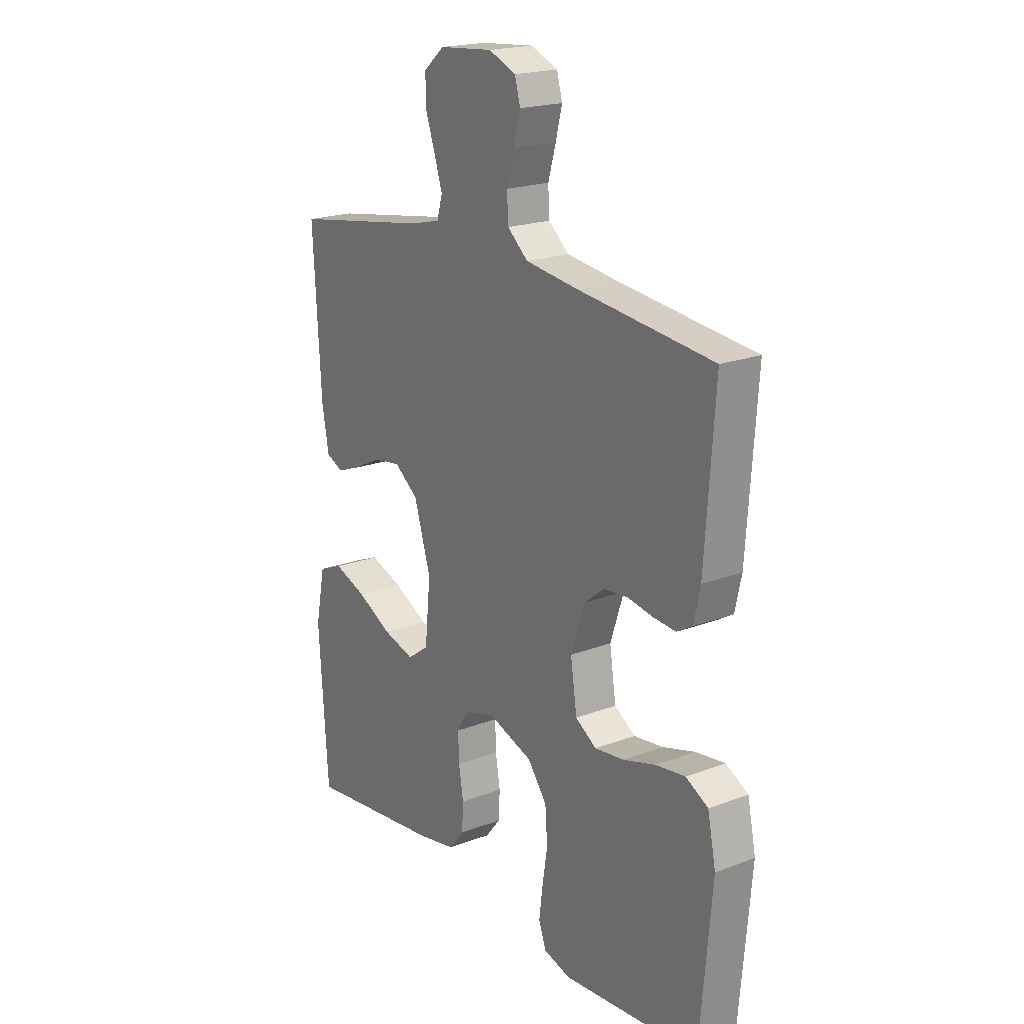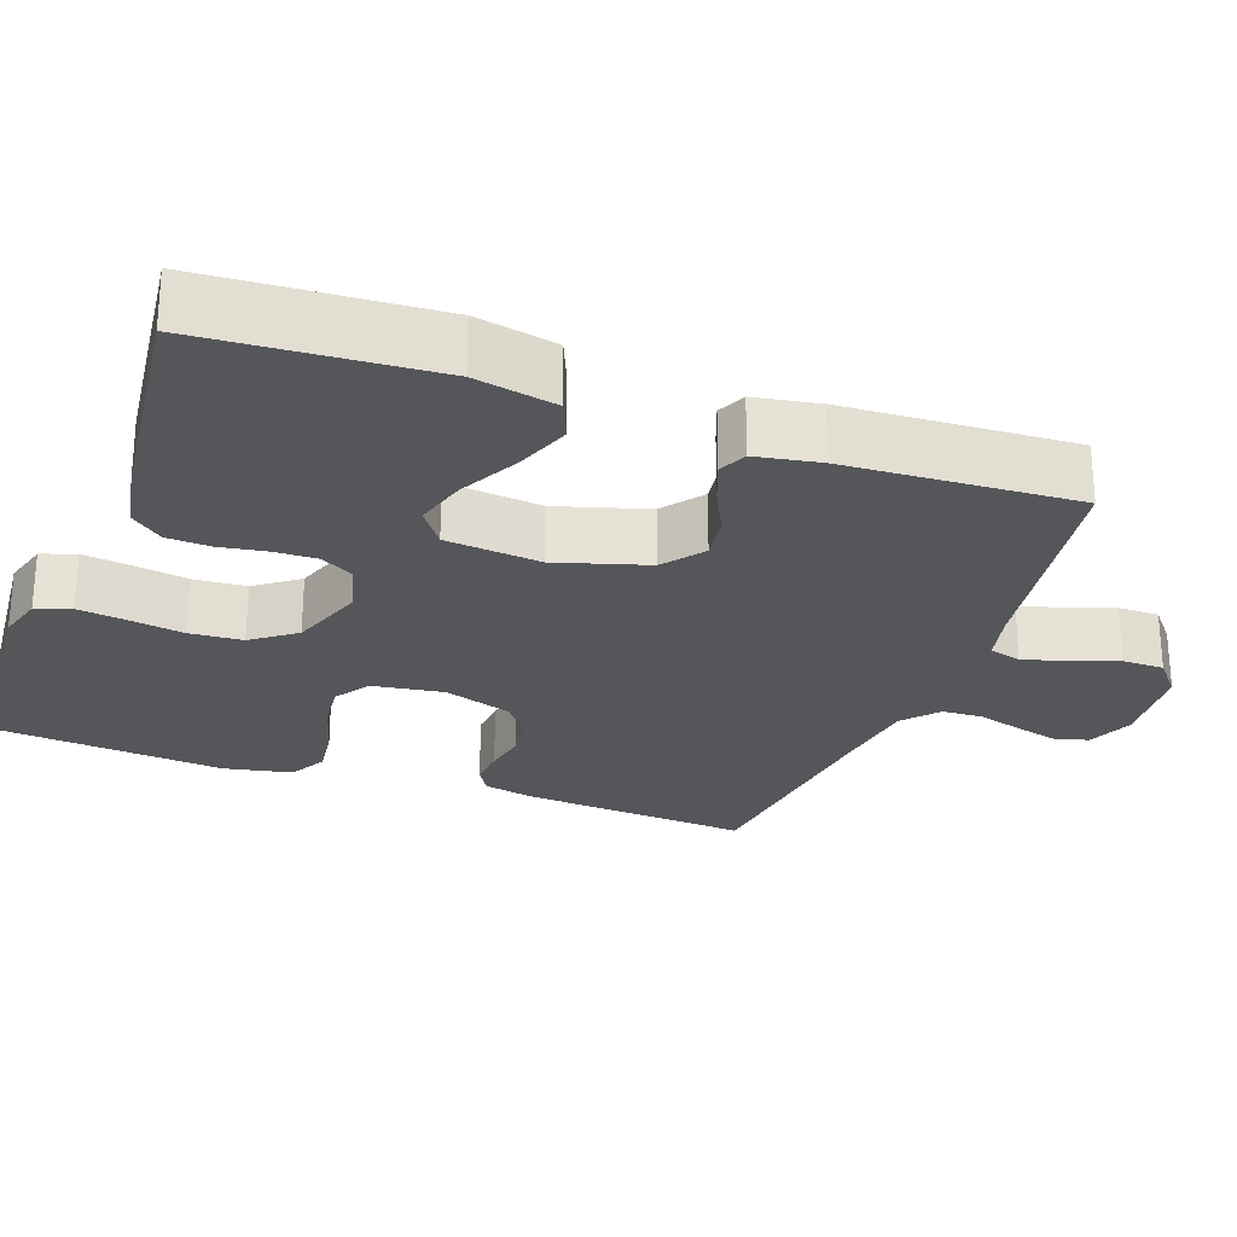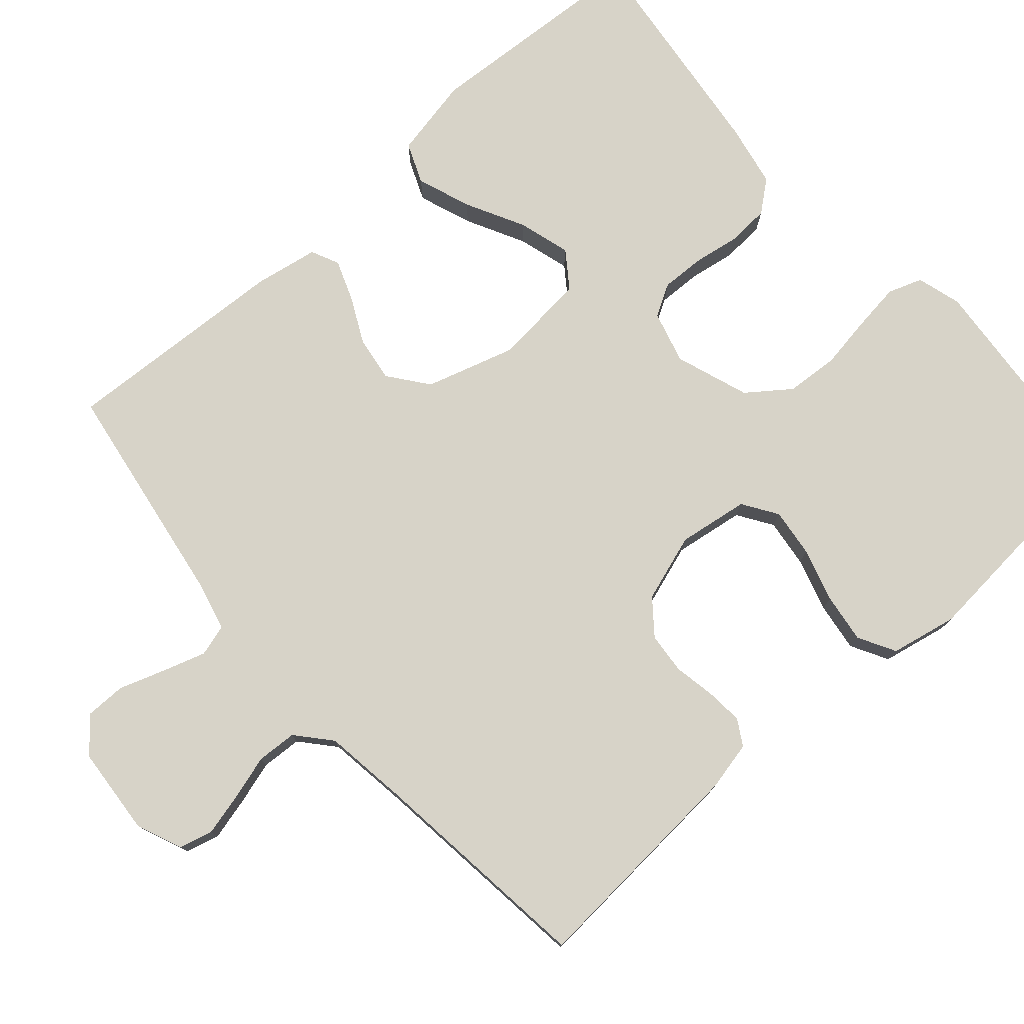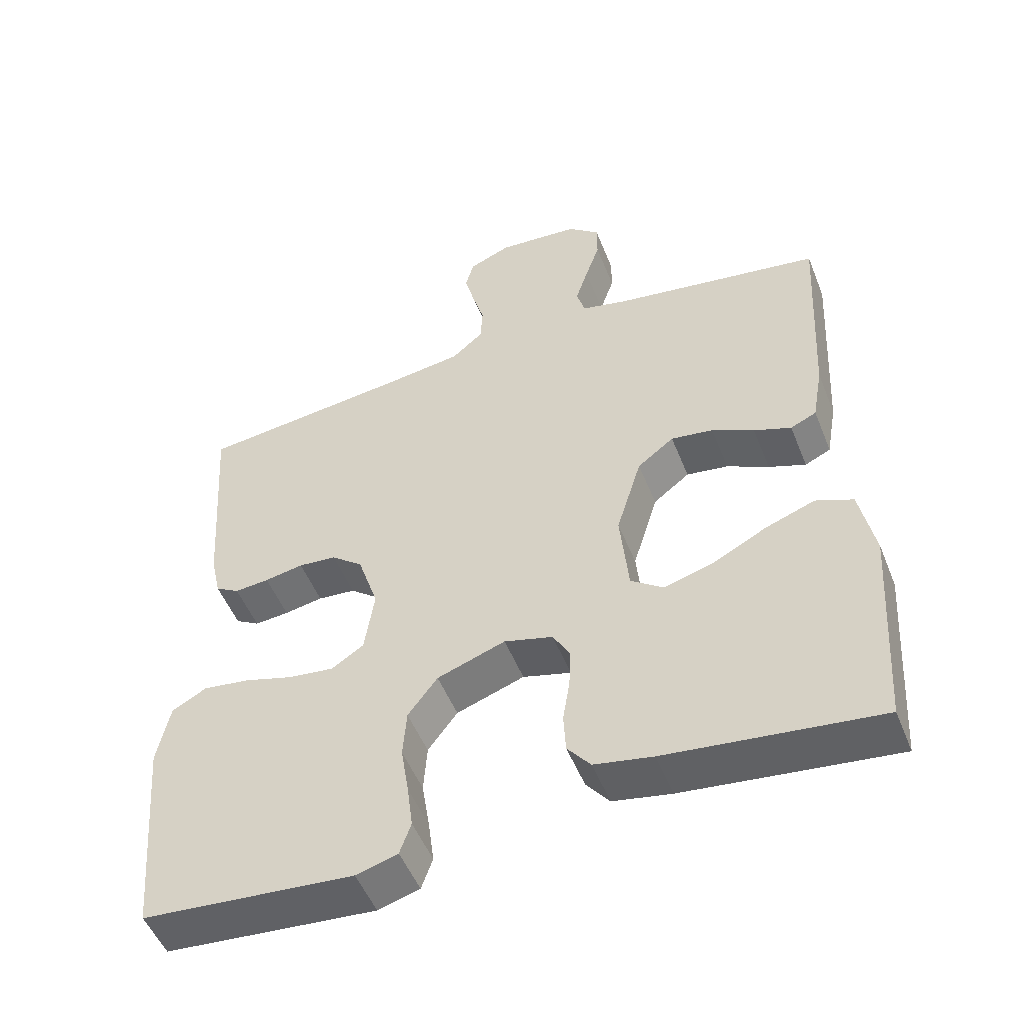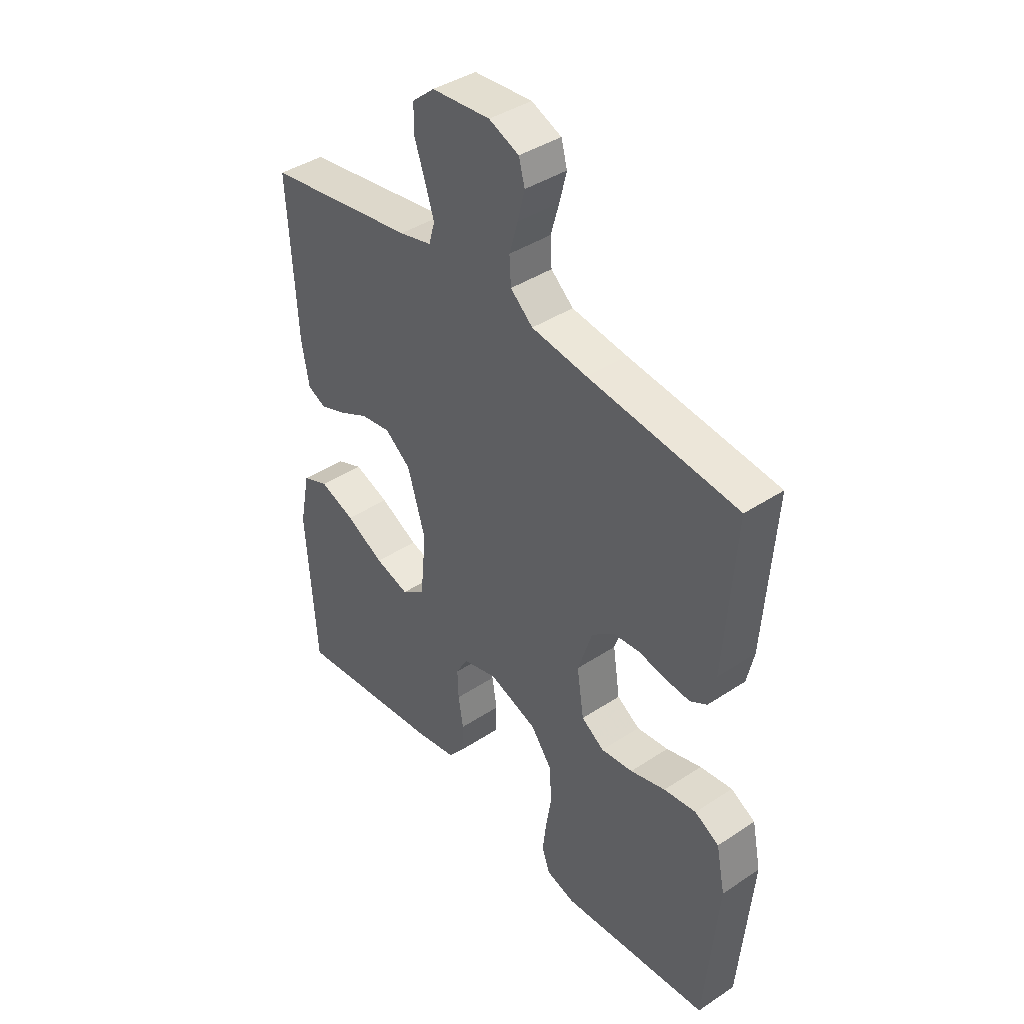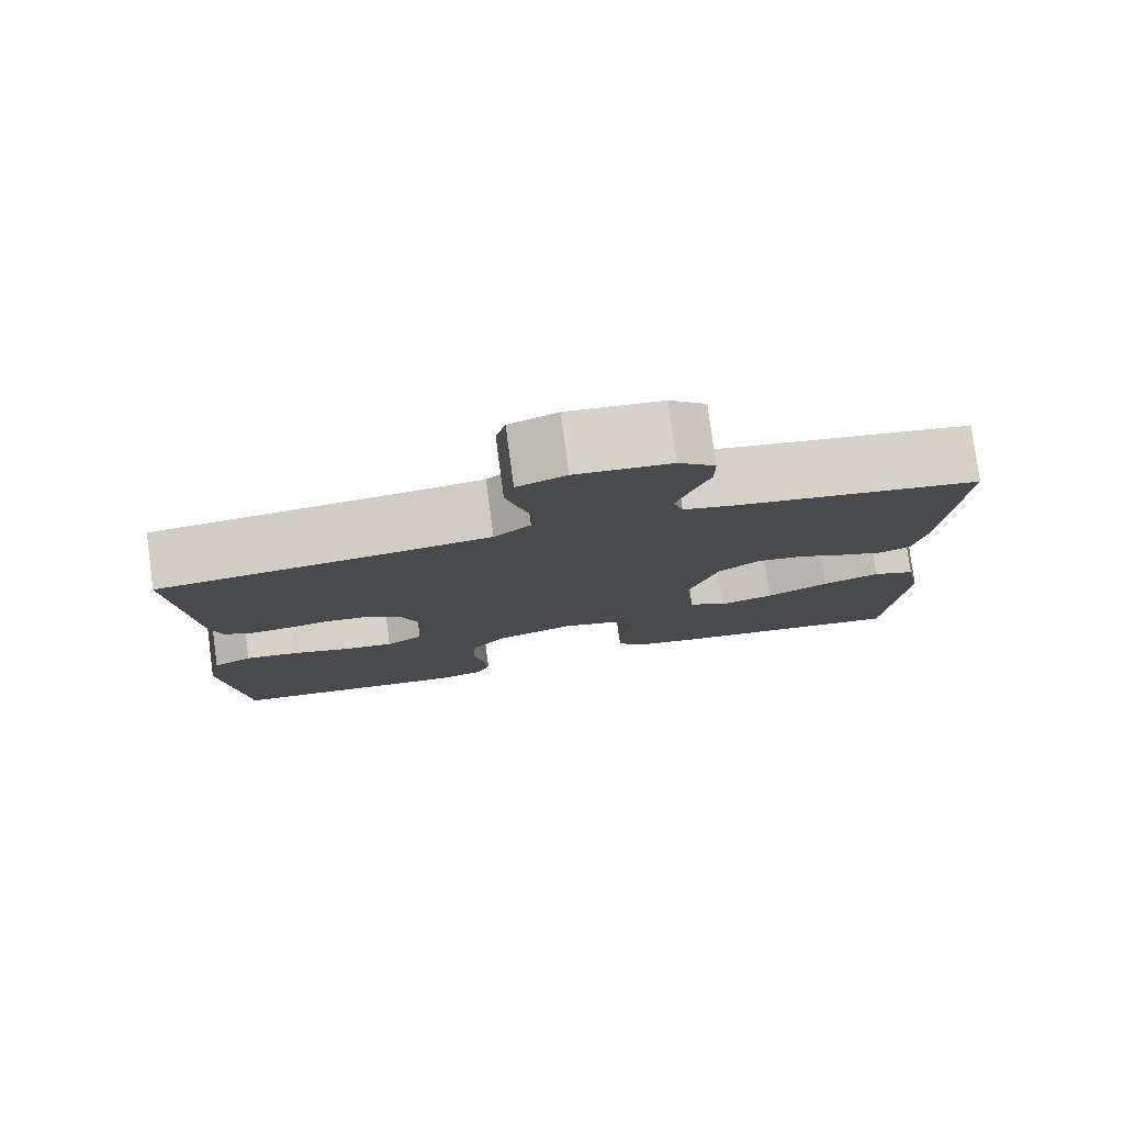
<metadata>
{"format":"obj","ext":"obj","renderer":"f3d","projection":"perspective","resolution":1024,"background":"white","views":[{"elev":20.0,"azim":55.0,"up":"+Z"},{"elev":-25.8,"azim":-110.2,"up":"+Y"},{"elev":77.2,"azim":48.5,"up":"+Y"},{"elev":-51.3,"azim":-158.5,"up":"+Z"},{"elev":40.8,"azim":51.1,"up":"+Z"},{"elev":79.2,"azim":172.4,"up":"+Z"}]}
</metadata>
<code>
v -0.5 0.07 -0.5
v -0.52 0.07 -0.2
v -0.499 0.07 -0.094
v -0.446 0.07 -0.072
v -0.375 0.07 -0.098
v -0.298 0.07 -0.138
v -0.229 0.07 -0.158
v -0.182 0.07 -0.124
v -0.17 0.07 0
v -0.206 0.07 0.118
v -0.258 0.07 0.158
v -0.318 0.07 0.149
v -0.378 0.07 0.119
v -0.431 0.07 0.099
v -0.468 0.07 0.116
v -0.483 0.07 0.2
v -0.5 0.07 0.5
v -0.2 0.07 0.548
v -0.135 0.07 0.564
v -0.123 0.07 0.606
v -0.141 0.07 0.662
v -0.162 0.07 0.723
v -0.162 0.07 0.777
v -0.117 0.07 0.815
v 0 0.07 0.825
v 0.06 0.07 0.8
v 0.072 0.07 0.756
v 0.058 0.07 0.7
v 0.041 0.07 0.641
v 0.044 0.07 0.588
v 0.089 0.07 0.549
v 0.2 0.07 0.534
v 0.5 0.07 0.5
v 0.479 0.07 0.2
v 0.465 0.07 0.136
v 0.431 0.07 0.116
v 0.382 0.07 0.12
v 0.327 0.07 0.13
v 0.273 0.07 0.125
v 0.228 0.07 0.089
v 0.199 0.07 0
v 0.213 0.07 -0.093
v 0.259 0.07 -0.123
v 0.323 0.07 -0.115
v 0.394 0.07 -0.094
v 0.459 0.07 -0.085
v 0.508 0.07 -0.112
v 0.526 0.07 -0.2
v 0.5 0.07 -0.5
v 0.2 0.07 -0.526
v 0.141 0.07 -0.509
v 0.125 0.07 -0.464
v 0.133 0.07 -0.401
v 0.144 0.07 -0.331
v 0.139 0.07 -0.262
v 0.097 0.07 -0.206
v 0 0.07 -0.172
v -0.069 0.07 -0.191
v -0.093 0.07 -0.233
v -0.091 0.07 -0.29
v -0.081 0.07 -0.351
v -0.084 0.07 -0.407
v -0.117 0.07 -0.448
v -0.2 0.07 -0.464
v -0.5 0 -0.5
v -0.52 0 -0.2
v -0.499 0 -0.094
v -0.446 0 -0.072
v -0.375 0 -0.098
v -0.298 0 -0.138
v -0.229 0 -0.158
v -0.182 0 -0.124
v -0.17 0 0
v -0.206 0 0.118
v -0.258 0 0.158
v -0.318 0 0.149
v -0.378 0 0.119
v -0.431 0 0.099
v -0.468 0 0.116
v -0.483 0 0.2
v -0.5 0 0.5
v -0.2 0 0.548
v -0.135 0 0.564
v -0.123 0 0.606
v -0.141 0 0.662
v -0.162 0 0.723
v -0.162 0 0.777
v -0.117 0 0.815
v 0 0 0.825
v 0.06 0 0.8
v 0.072 0 0.756
v 0.058 0 0.7
v 0.041 0 0.641
v 0.044 0 0.588
v 0.089 0 0.549
v 0.2 0 0.534
v 0.5 0 0.5
v 0.479 0 0.2
v 0.465 0 0.136
v 0.431 0 0.116
v 0.382 0 0.12
v 0.327 0 0.13
v 0.273 0 0.125
v 0.228 0 0.089
v 0.199 0 0
v 0.213 0 -0.093
v 0.259 0 -0.123
v 0.323 0 -0.115
v 0.394 0 -0.094
v 0.459 0 -0.085
v 0.508 0 -0.112
v 0.526 0 -0.2
v 0.5 0 -0.5
v 0.2 0 -0.526
v 0.141 0 -0.509
v 0.125 0 -0.464
v 0.133 0 -0.401
v 0.144 0 -0.331
v 0.139 0 -0.262
v 0.097 0 -0.206
v 0 0 -0.172
v -0.069 0 -0.191
v -0.093 0 -0.233
v -0.091 0 -0.29
v -0.081 0 -0.351
v -0.084 0 -0.407
v -0.117 0 -0.448
v -0.2 0 -0.464
f 60 61 62 63
f 59 60 63 64
f 51 52 53 54
f 49 50 51 54
f 49 54 55
f 48 49 55 56
f 44 45 46 47
f 43 44 47 48
f 35 36 37 38
f 33 34 35 38
f 32 33 38 39
f 31 32 39 40
f 26 27 28 29
f 24 25 26 29
f 24 29 30
f 21 22 23 24
f 20 21 24 30
f 19 20 30 31
f 15 16 17 18
f 12 13 14 15
f 12 15 18 19
f 3 4 5 6
f 3 6 7
f 2 3 7
f 59 64 1 2
f 58 59 2 7
f 57 58 7 8
f 43 48 56 57
f 42 43 57 8
f 41 42 8 9
f 40 41 9 10
f 31 40 10 11
f 11 12 19 31
f 127 126 125 124
f 128 127 124 123
f 118 117 116 115
f 118 115 114 113
f 119 118 113
f 120 119 113 112
f 111 110 109 108
f 112 111 108 107
f 102 101 100 99
f 102 99 98 97
f 103 102 97 96
f 104 103 96 95
f 93 92 91 90
f 93 90 89 88
f 94 93 88
f 88 87 86 85
f 94 88 85 84
f 95 94 84 83
f 82 81 80 79
f 79 78 77 76
f 83 82 79 76
f 70 69 68 67
f 71 70 67
f 71 67 66
f 66 65 128 123
f 71 66 123 122
f 72 71 122 121
f 121 120 112 107
f 72 121 107 106
f 73 72 106 105
f 74 73 105 104
f 75 74 104 95
f 95 83 76 75
f 1 65 66 2
f 2 66 67 3
f 3 67 68 4
f 4 68 69 5
f 5 69 70 6
f 6 70 71 7
f 7 71 72 8
f 8 72 73 9
f 9 73 74 10
f 10 74 75 11
f 11 75 76 12
f 12 76 77 13
f 13 77 78 14
f 14 78 79 15
f 15 79 80 16
f 16 80 81 17
f 17 81 82 18
f 18 82 83 19
f 19 83 84 20
f 20 84 85 21
f 21 85 86 22
f 22 86 87 23
f 23 87 88 24
f 24 88 89 25
f 25 89 90 26
f 26 90 91 27
f 27 91 92 28
f 28 92 93 29
f 29 93 94 30
f 30 94 95 31
f 31 95 96 32
f 32 96 97 33
f 33 97 98 34
f 34 98 99 35
f 35 99 100 36
f 36 100 101 37
f 37 101 102 38
f 38 102 103 39
f 39 103 104 40
f 40 104 105 41
f 41 105 106 42
f 42 106 107 43
f 43 107 108 44
f 44 108 109 45
f 45 109 110 46
f 46 110 111 47
f 47 111 112 48
f 48 112 113 49
f 49 113 114 50
f 50 114 115 51
f 51 115 116 52
f 52 116 117 53
f 53 117 118 54
f 54 118 119 55
f 55 119 120 56
f 56 120 121 57
f 57 121 122 58
f 58 122 123 59
f 59 123 124 60
f 60 124 125 61
f 61 125 126 62
f 62 126 127 63
f 63 127 128 64
f 64 128 65 1

</code>
